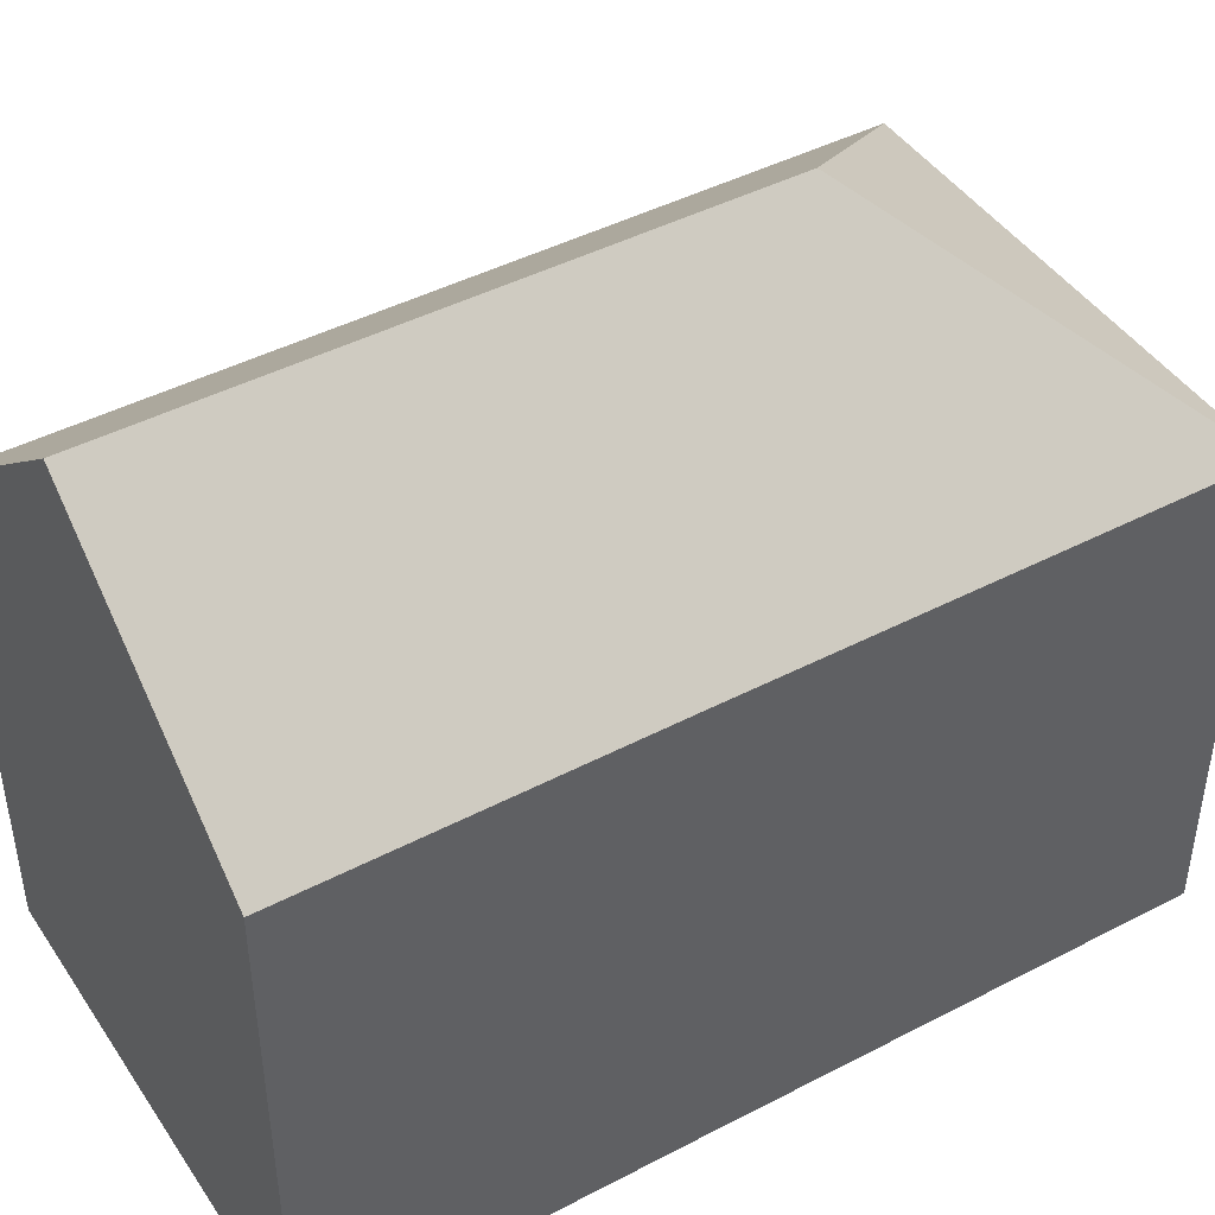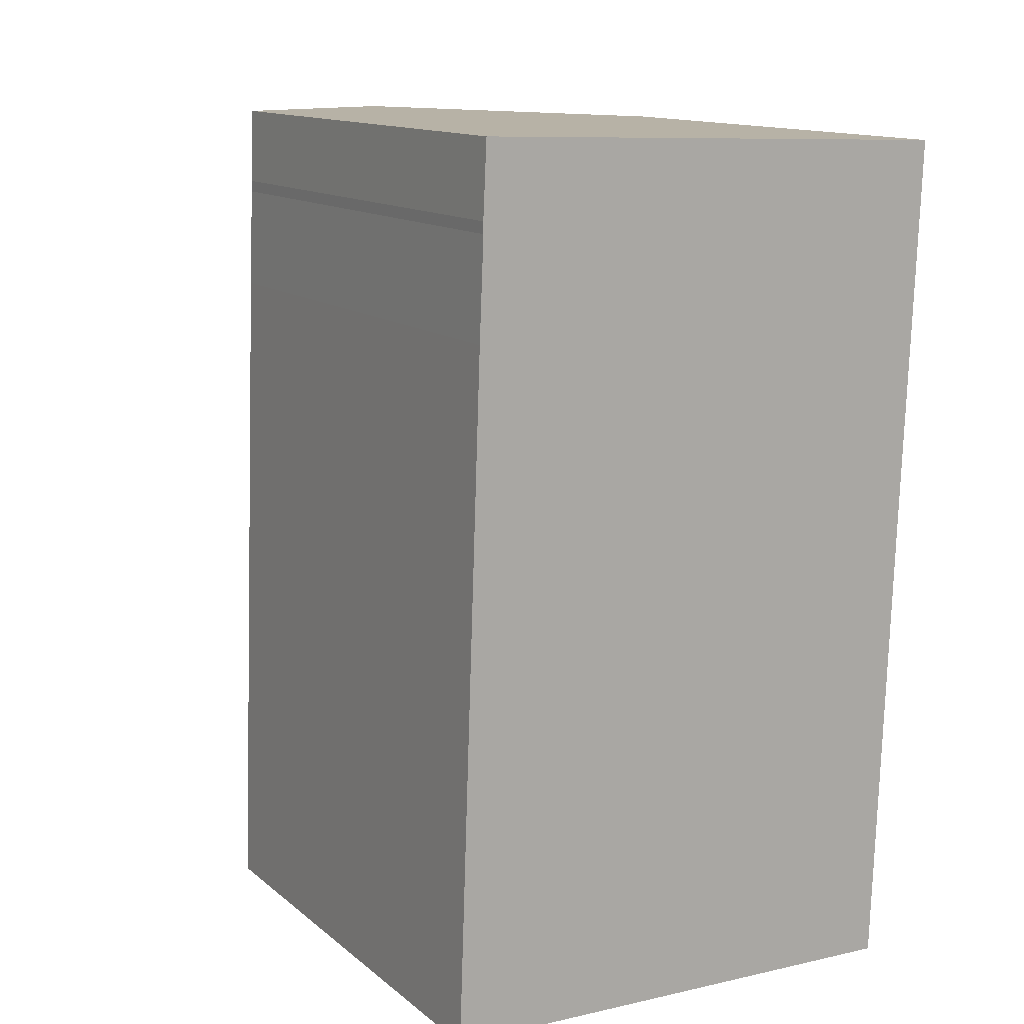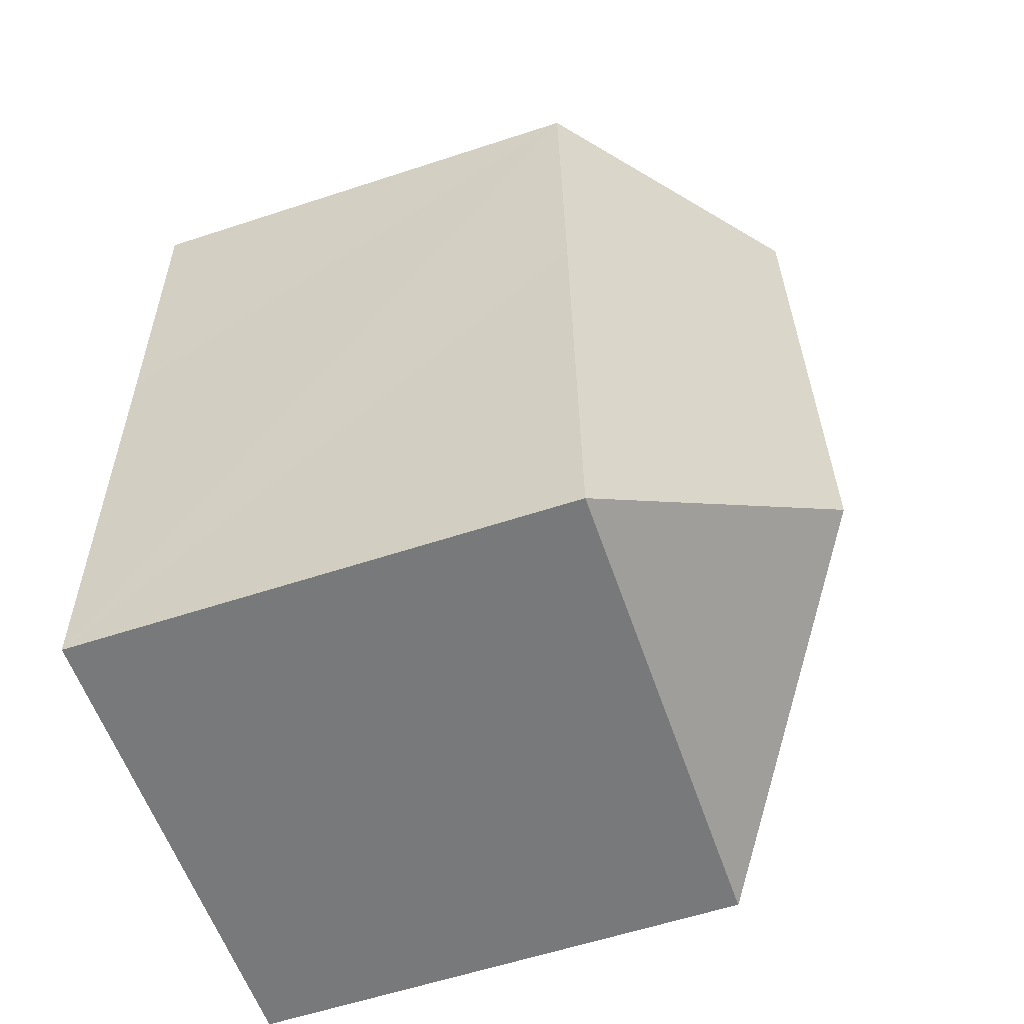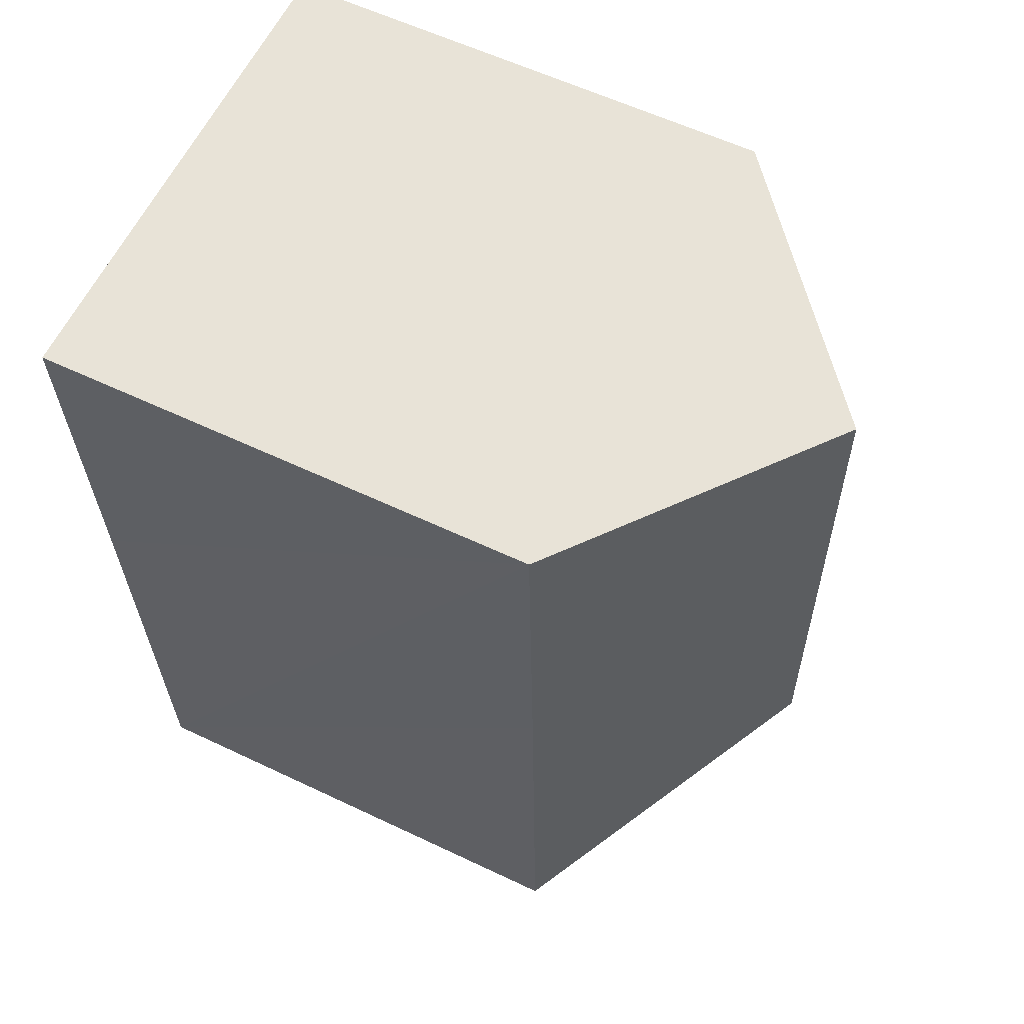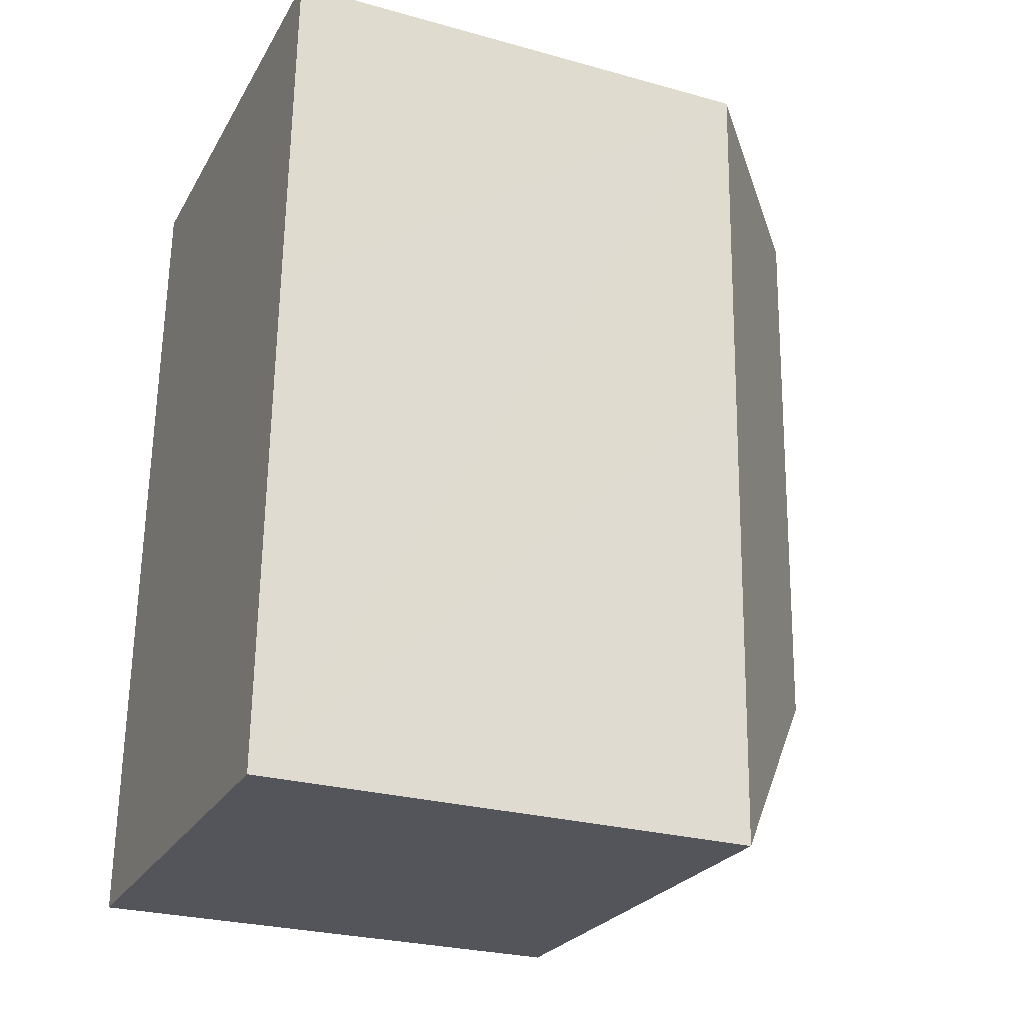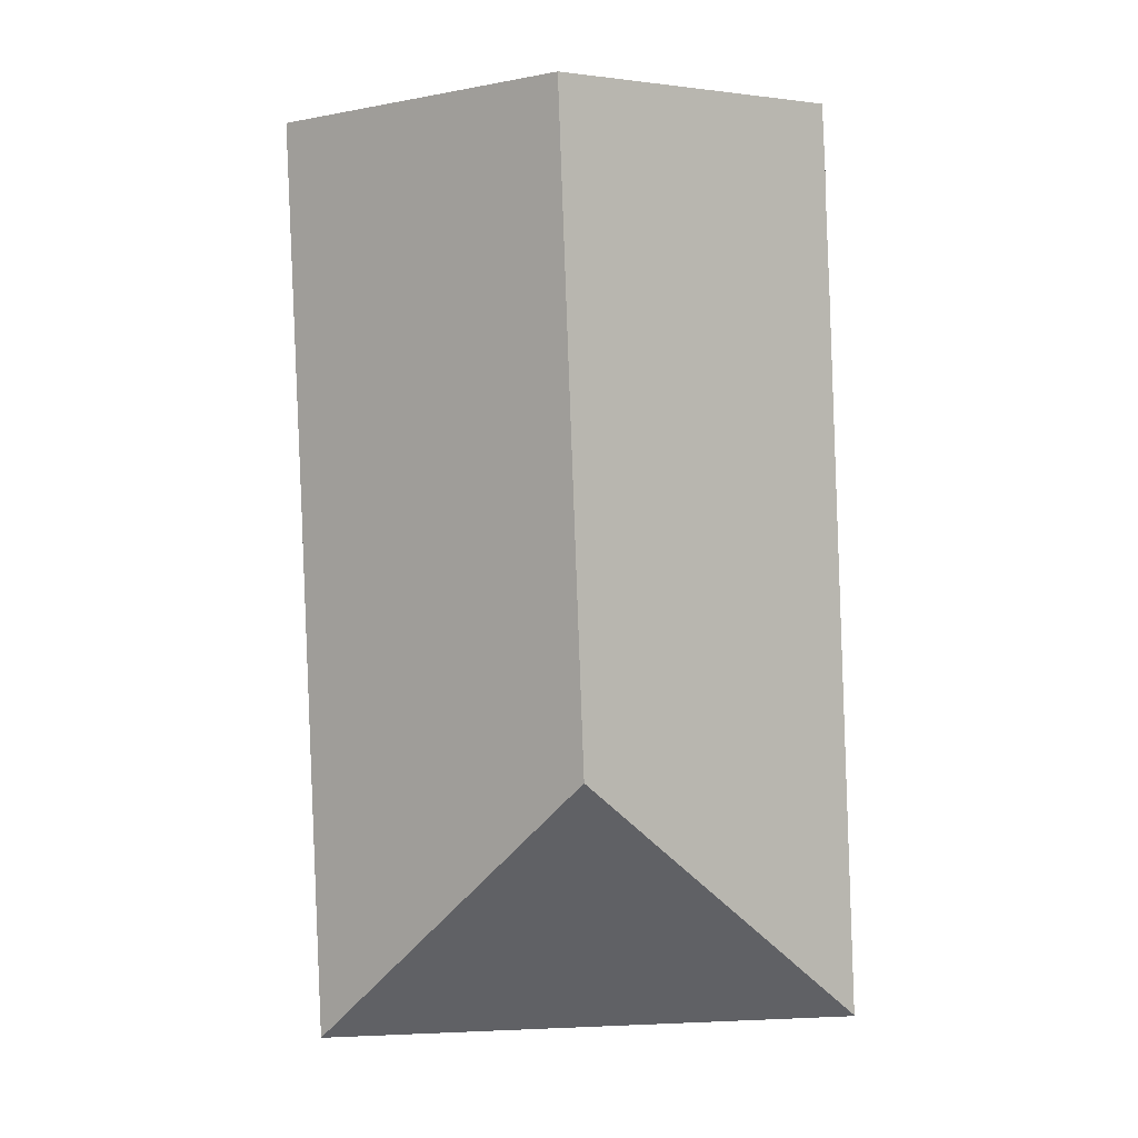
<metadata>
{"format":"obj","ext":"obj","renderer":"f3d","projection":"perspective","resolution":1024,"background":"white","views":[{"elev":44.3,"azim":60.7,"up":"+Y"},{"elev":13.4,"azim":-30.6,"up":"+Z"},{"elev":-59.7,"azim":108.6,"up":"+Z"},{"elev":59.1,"azim":116.1,"up":"+Z"},{"elev":-27.0,"azim":66.7,"up":"+Z"},{"elev":0.9,"azim":179.0,"up":"+Z"}]}
</metadata>
<code>
v  5.798 15.76 5.397
v  11.21 11.15 -0.42
v  0 11.15 6.83e-16
v  11.59 11.17 10.7
v  6.301 15.76 18.92
v  11.9 11.16 18.7
v  0.001 11.17 0.018
v  0.545 11.16 15.04
v  0.637 11.16 17.24
v  0.634 11.15 17.49
v  0.713 11.17 19.13
v  11.21 2.572e-17 -0.42
v  0 0 0
v  0.001 -1.102e-18 0.018
v  0.545 -9.209e-16 15.04
v  0.637 -1.055e-15 17.24
v  0.634 -1.071e-15 17.49
v  0.713 -1.172e-15 19.13
v  11.9 -1.145e-15 18.7
v  6.301 -1.158e-15 18.92
v  11.59 -6.553e-16 10.7
g defaultobject
f 1 2 3
f 1 4 2
f 4 1 5
f 4 5 6
f 1 3 7
f 8 1 7
f 1 8 5
f 5 8 9
f 5 9 10
f 5 10 11
f 12 3 2
f 3 12 13
f 3 14 7
f 14 3 13
f 14 8 7
f 8 14 15
f 8 15 9
f 9 15 16
f 16 10 9
f 10 16 17
f 10 18 11
f 18 10 17
f 11 6 5
f 6 11 18
f 6 18 19
f 19 18 20
f 4 12 2
f 12 4 6
f 12 6 21
f 21 6 19
f 17 20 18
f 20 17 16
f 20 16 15
f 20 15 14
f 20 14 19
f 19 14 21
f 21 14 12
f 12 14 13

</code>
